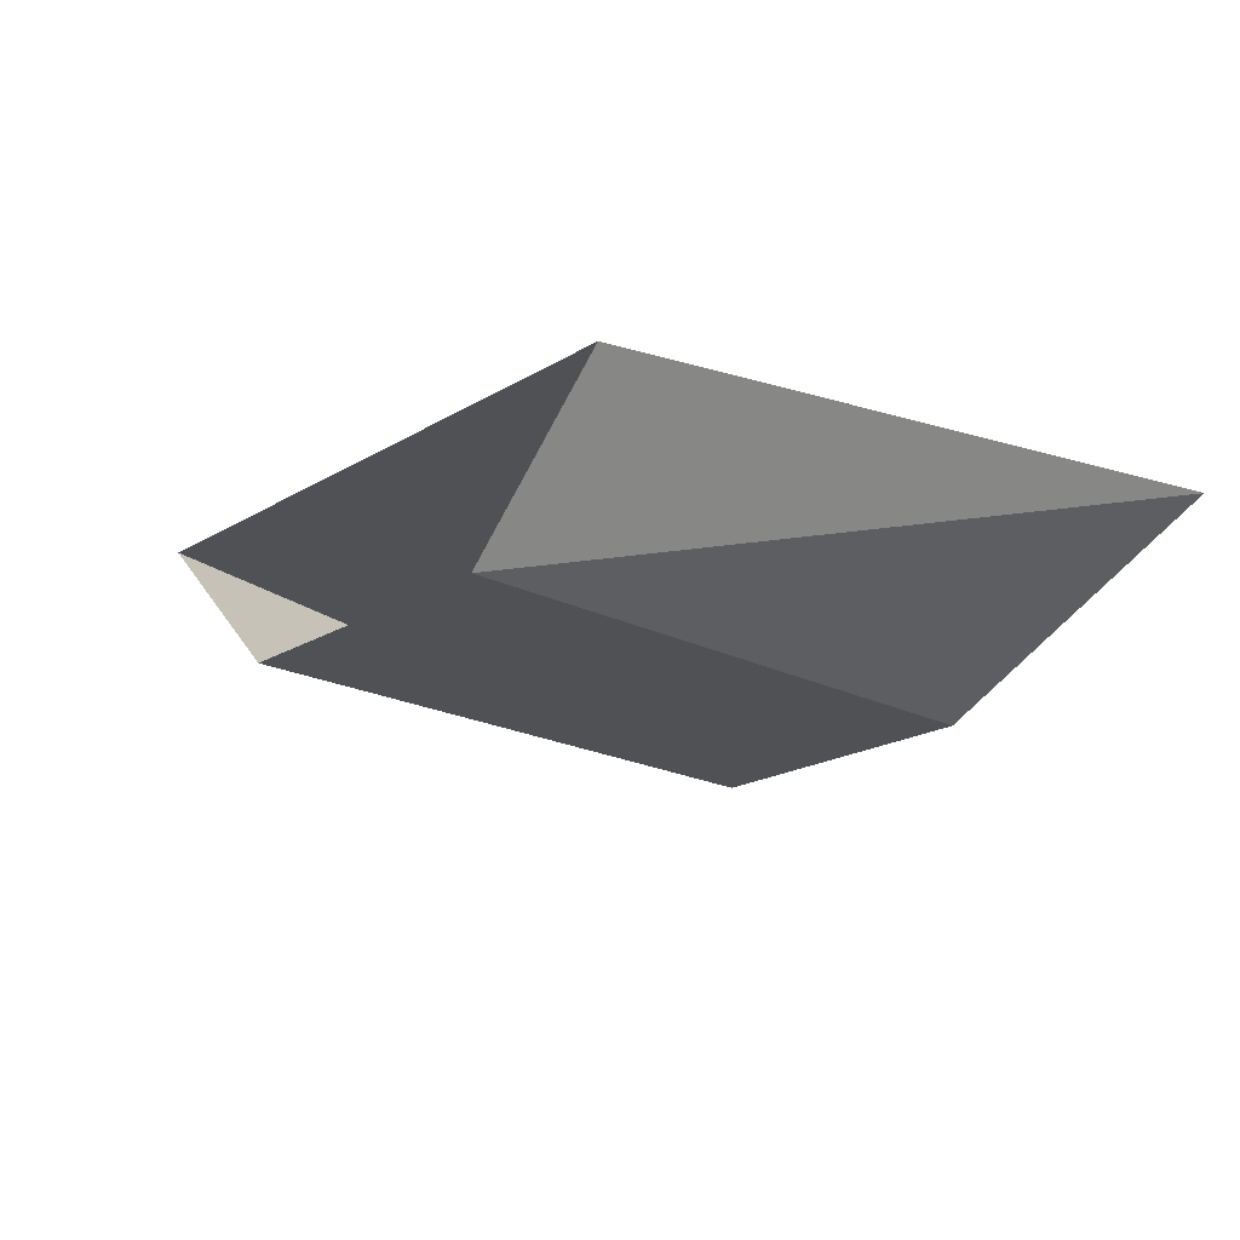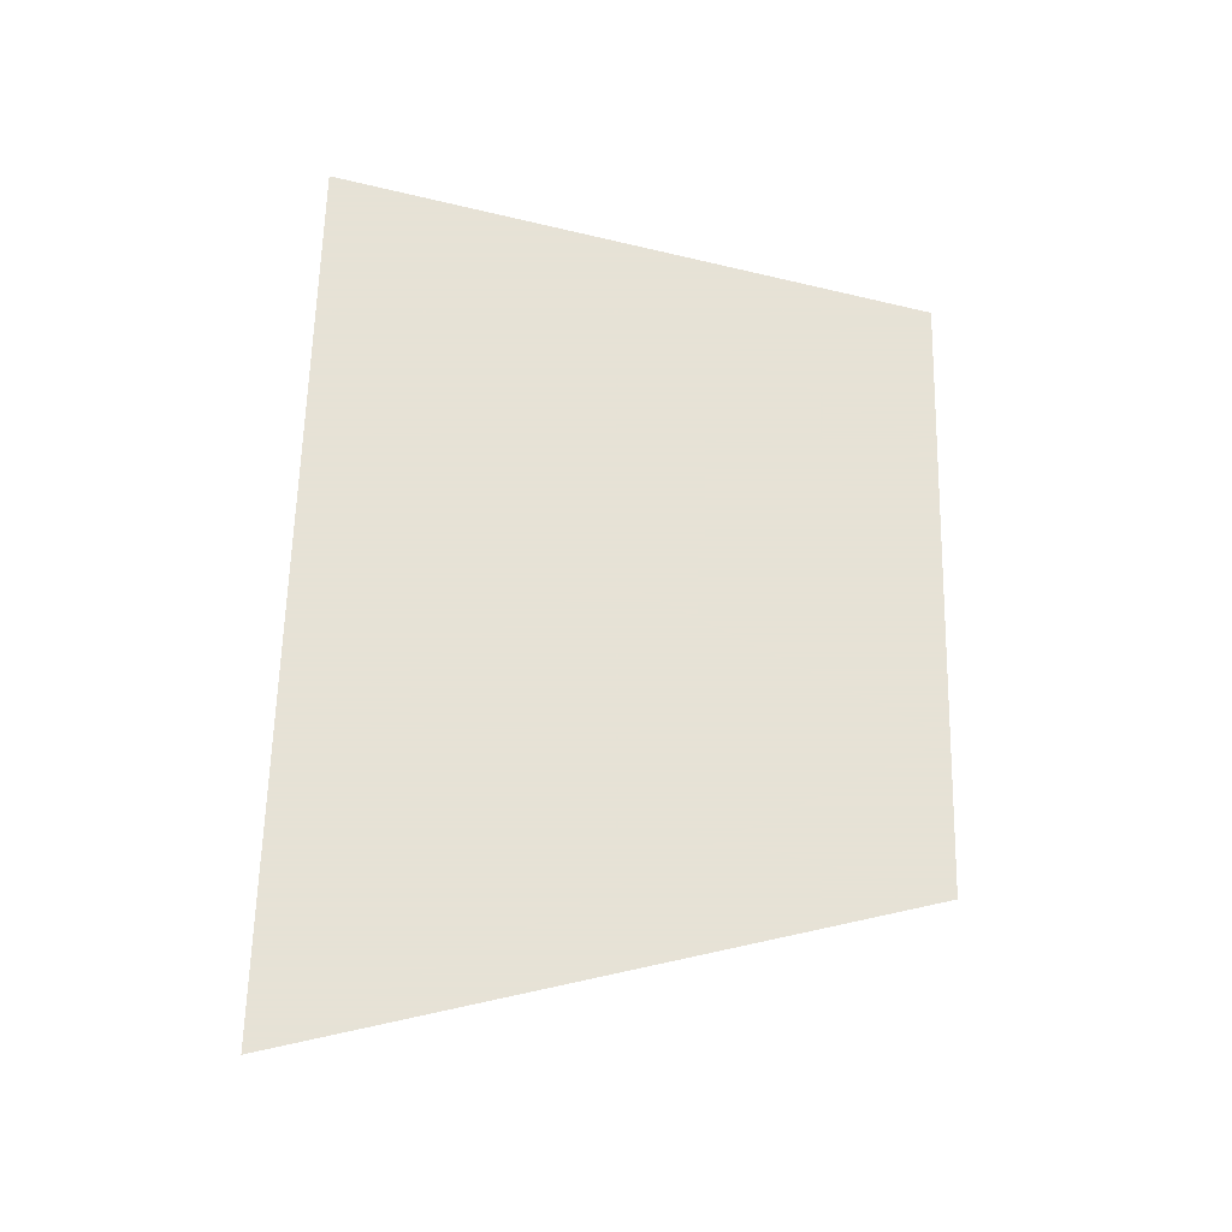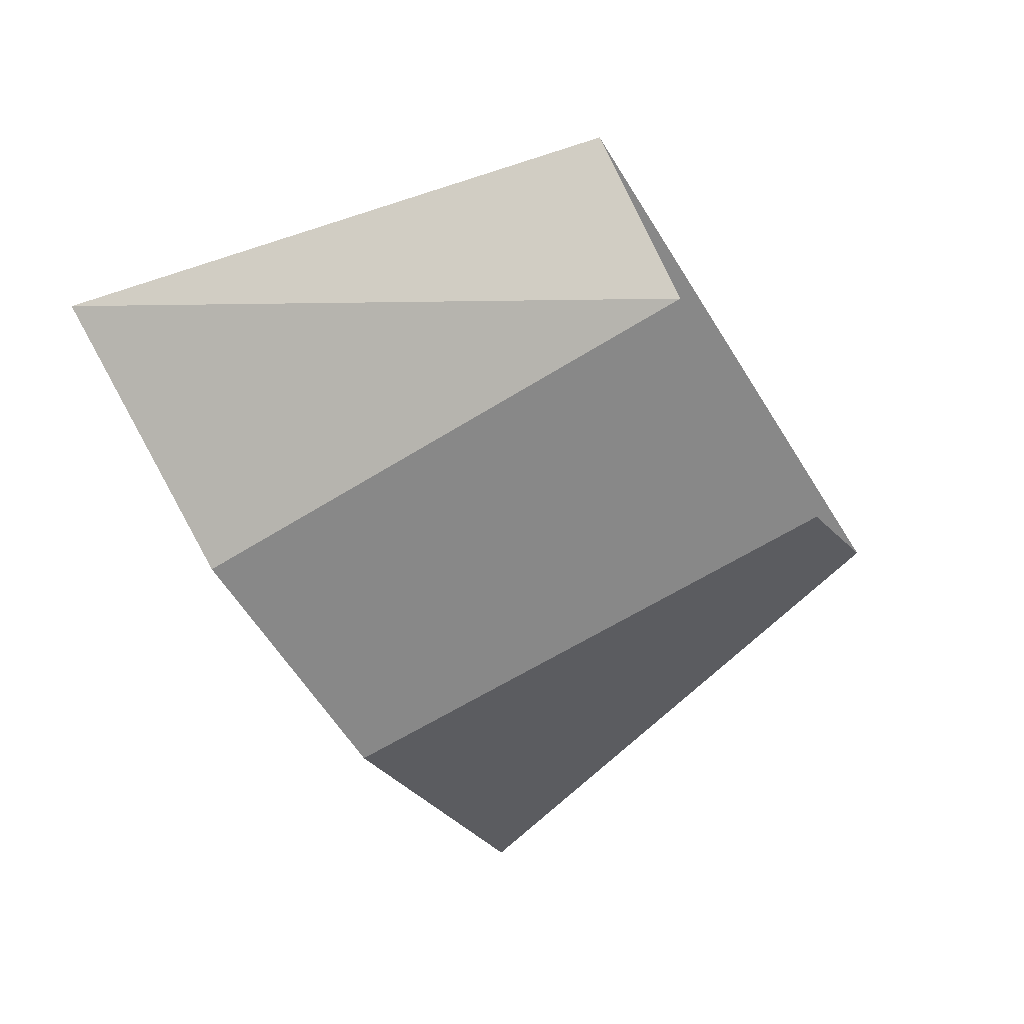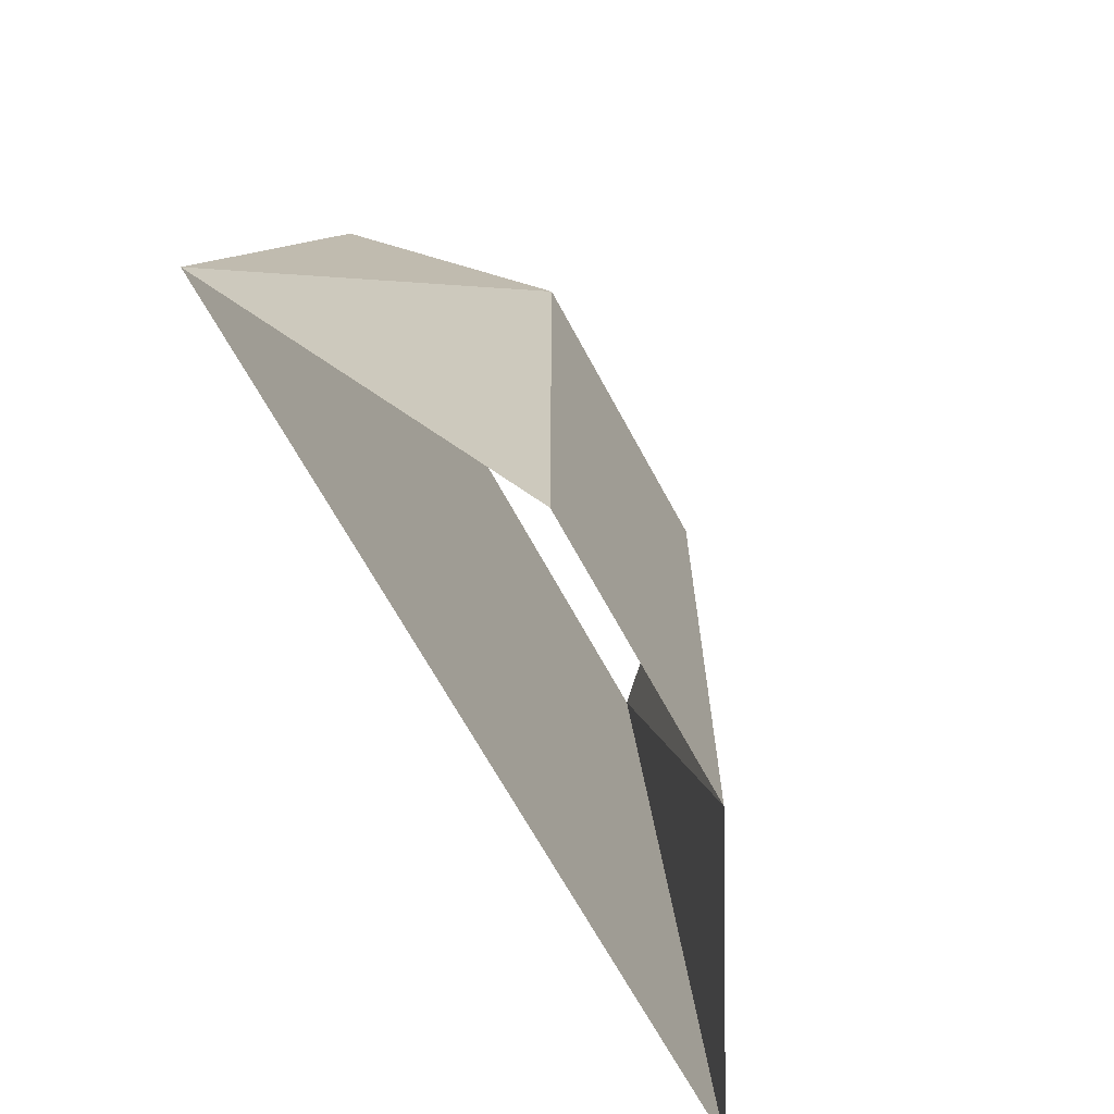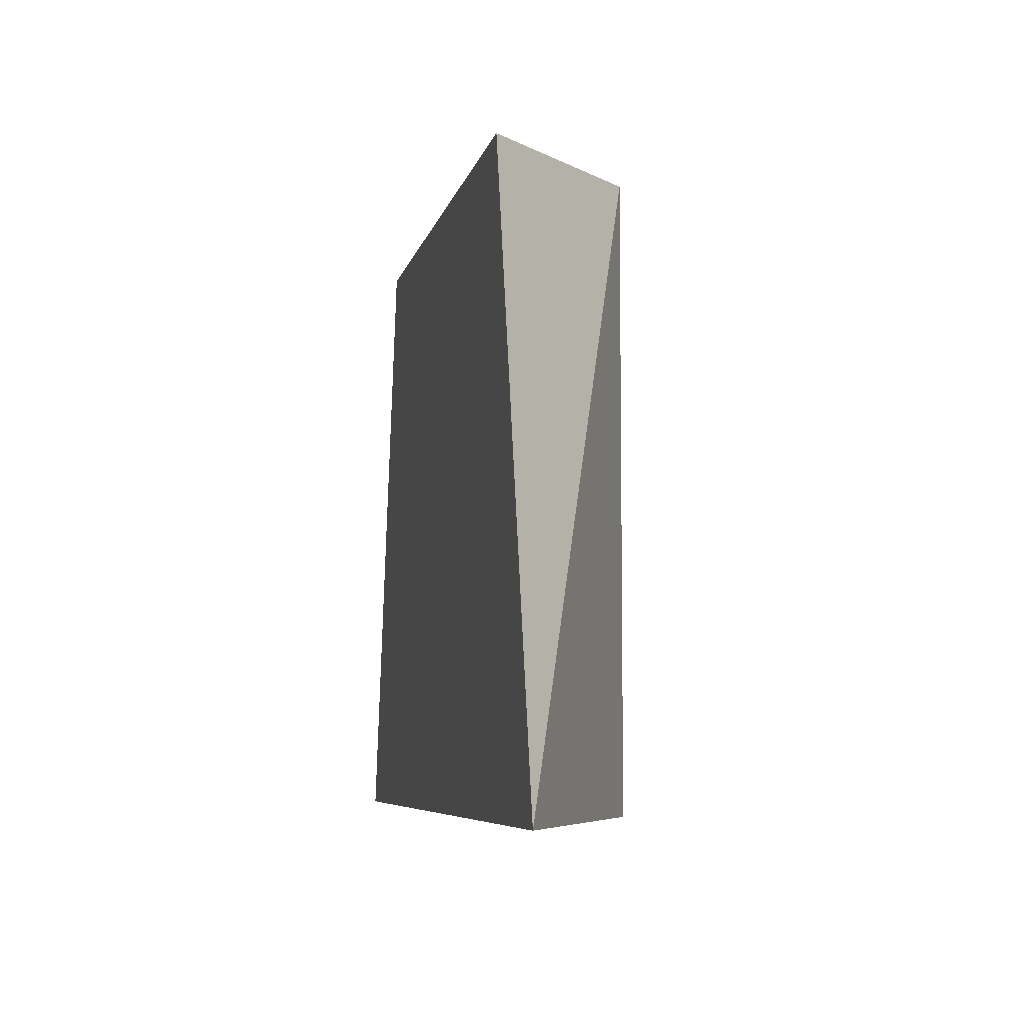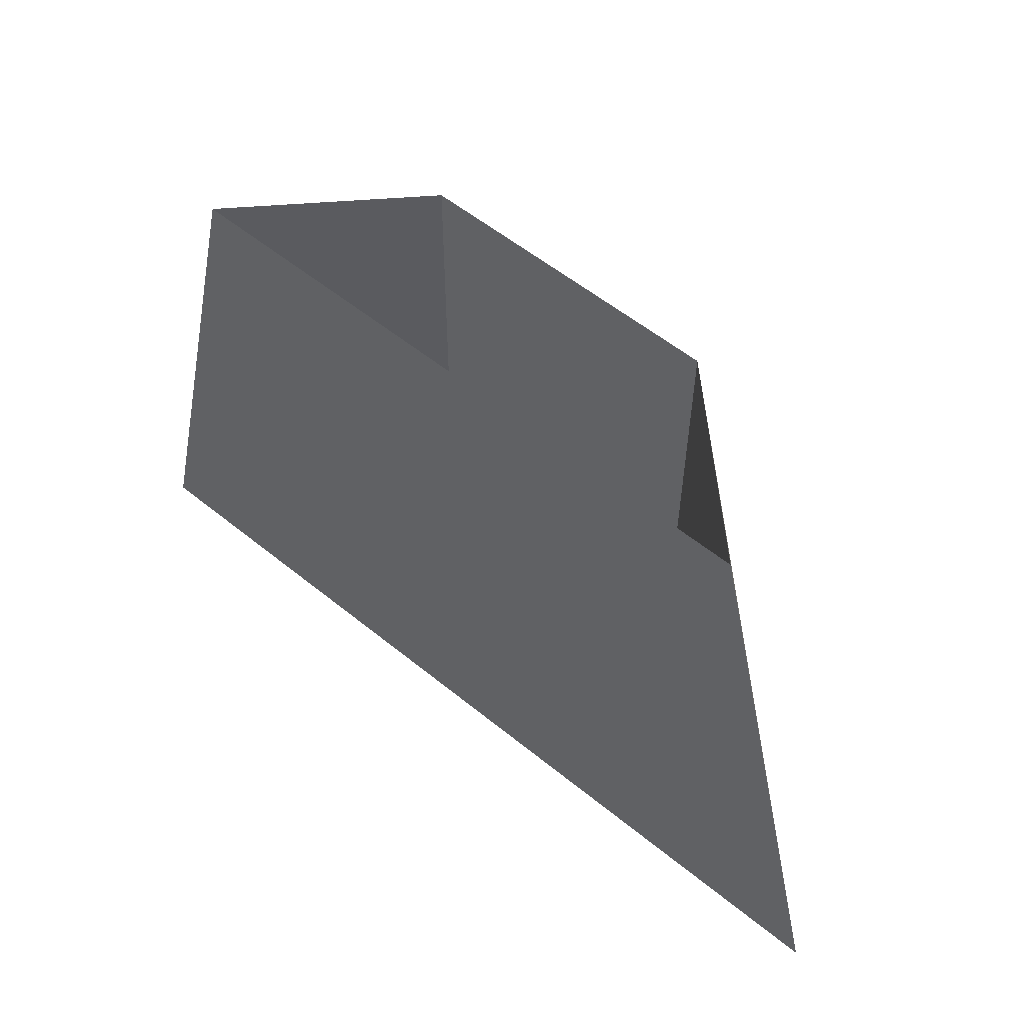
<metadata>
{"format":"obj","ext":"obj","renderer":"f3d","projection":"perspective","resolution":1024,"background":"white","views":[{"elev":-20.1,"azim":-132.7,"up":"+Z"},{"elev":63.8,"azim":91.4,"up":"+Z"},{"elev":-62.7,"azim":122.2,"up":"+Z"},{"elev":-67.2,"azim":118.4,"up":"+Y"},{"elev":-6.4,"azim":78.5,"up":"+Y"},{"elev":56.4,"azim":40.4,"up":"+Y"}]}
</metadata>
<code>
v -0.125 0.7188 -0.375
v 0.125 0.7188 -0.375
v 0.125 0.2188 -0.375
v -0.125 0.2188 -0.375
v -0.25 0.7188 -0.25
v -0.375 0.2188 -0.25
v 0.25 0.7188 -0.25
v 0.375 0.2188 -0.25
v 0.125 0.7188 -0.25
v 0.125 0.2188 -0.25
v -0.125 0.7188 -0.25
v -0.125 0.2188 -0.25
f 1 2 3
f 1 3 4
f 1 4 5
f 1 5 6
f 1 6 4
f 1 4 2
f 2 4 3
f 2 3 7
f 2 7 8
f 2 8 3
f 3 8 7
f 7 8 9
f 7 9 10
f 7 10 8
f 8 10 9
f 9 10 11
f 9 11 12
f 9 12 10
f 10 12 11
f 11 12 5
f 11 5 6
f 11 6 12
f 12 6 5
f 5 4 6

</code>
